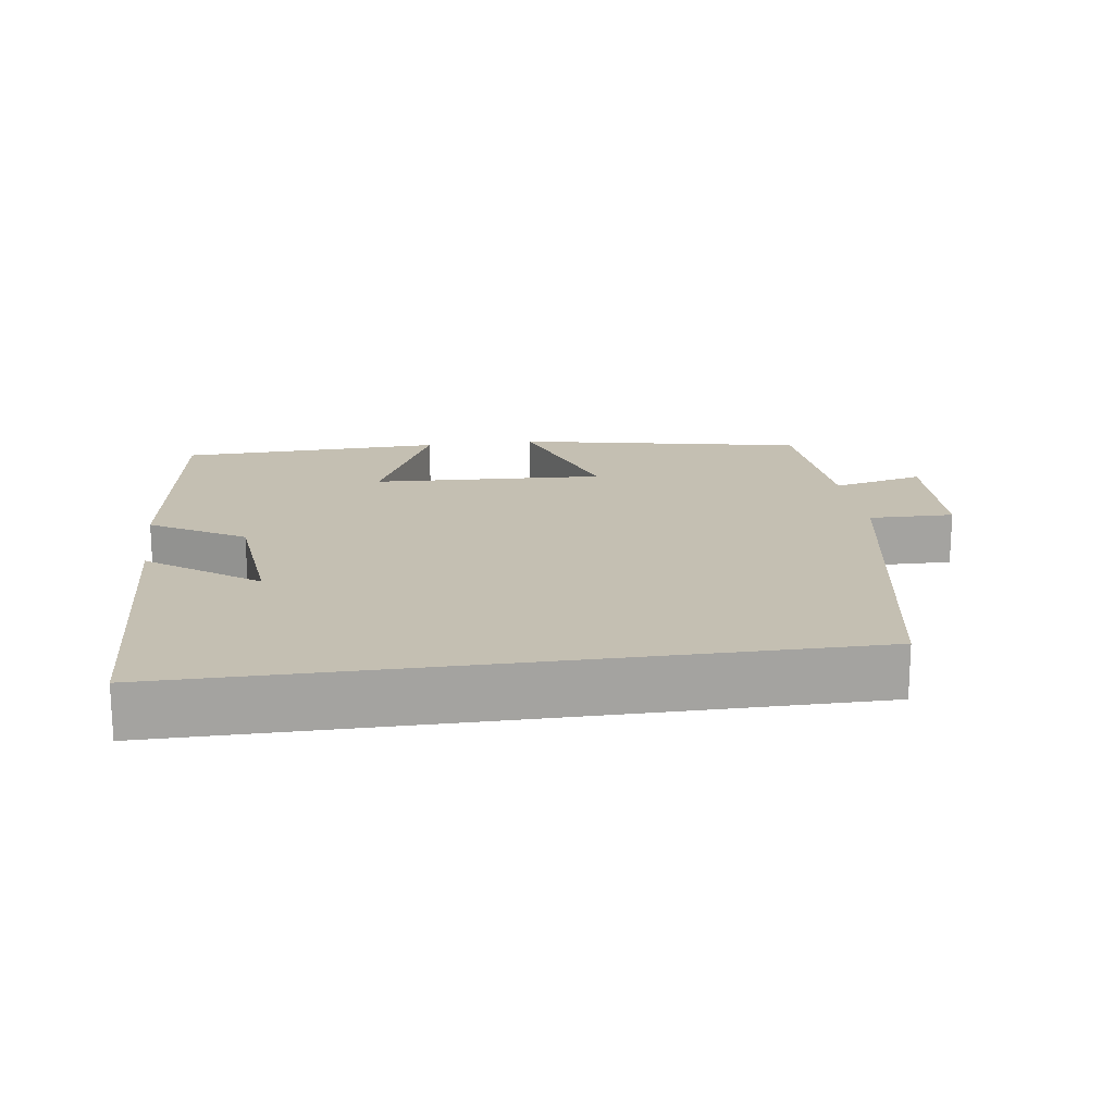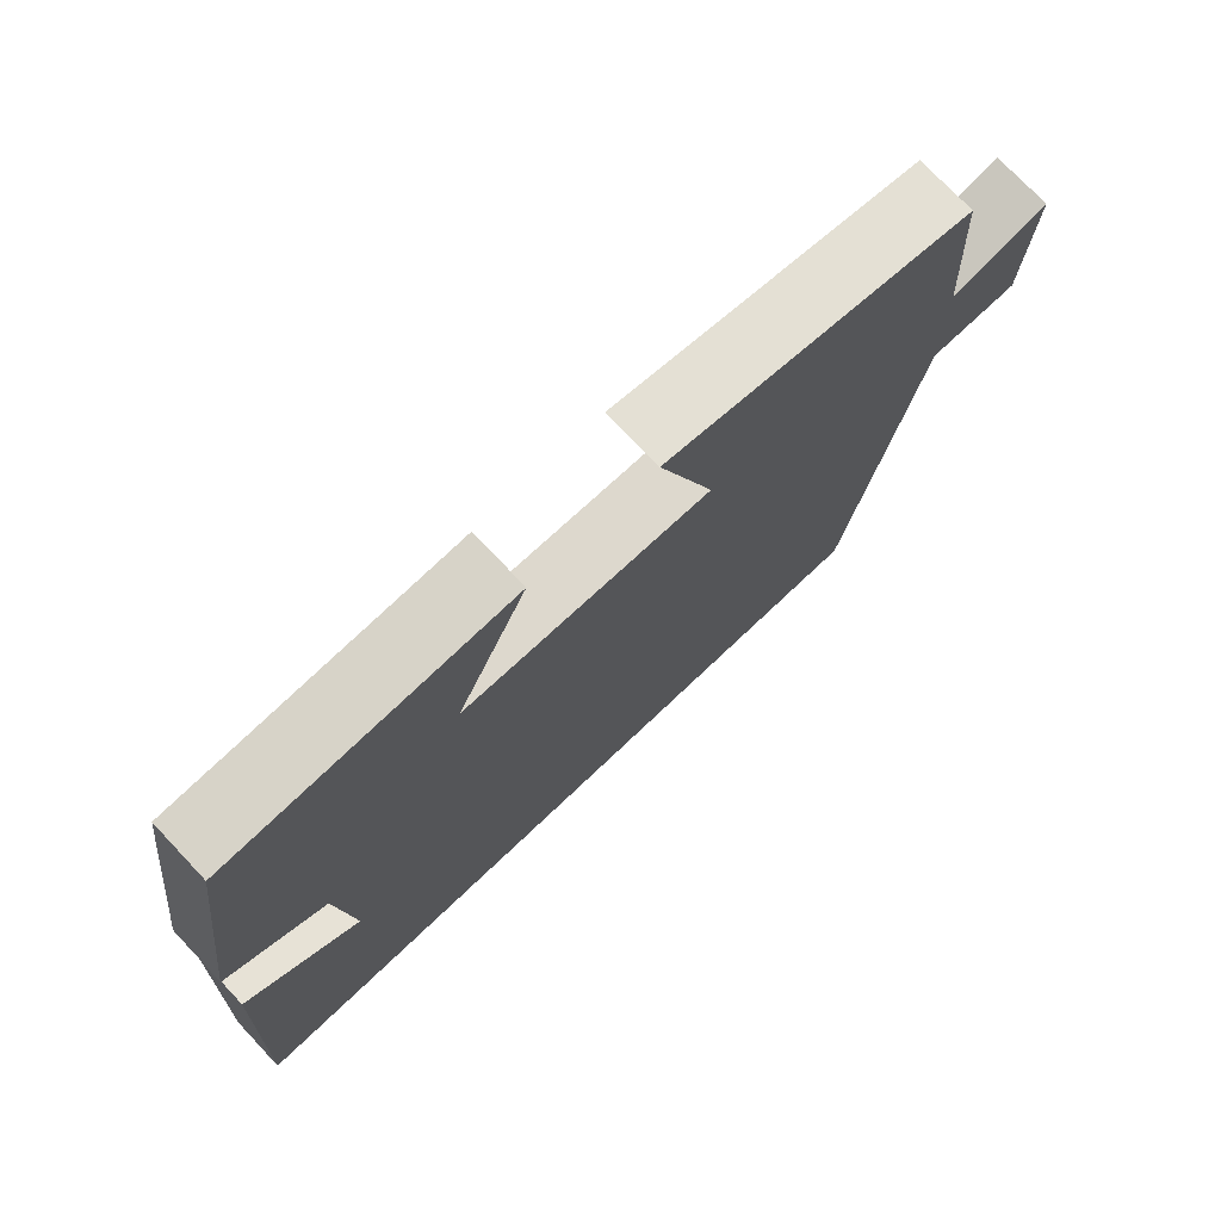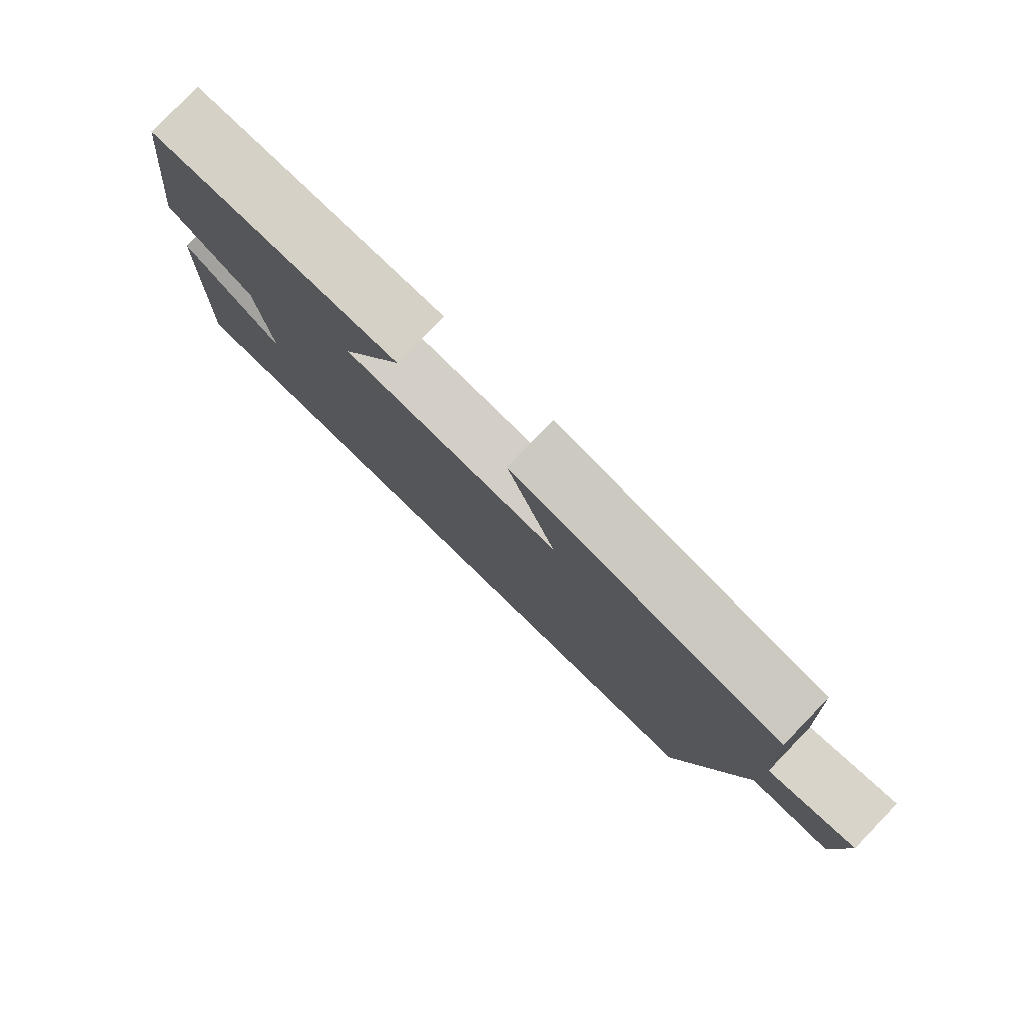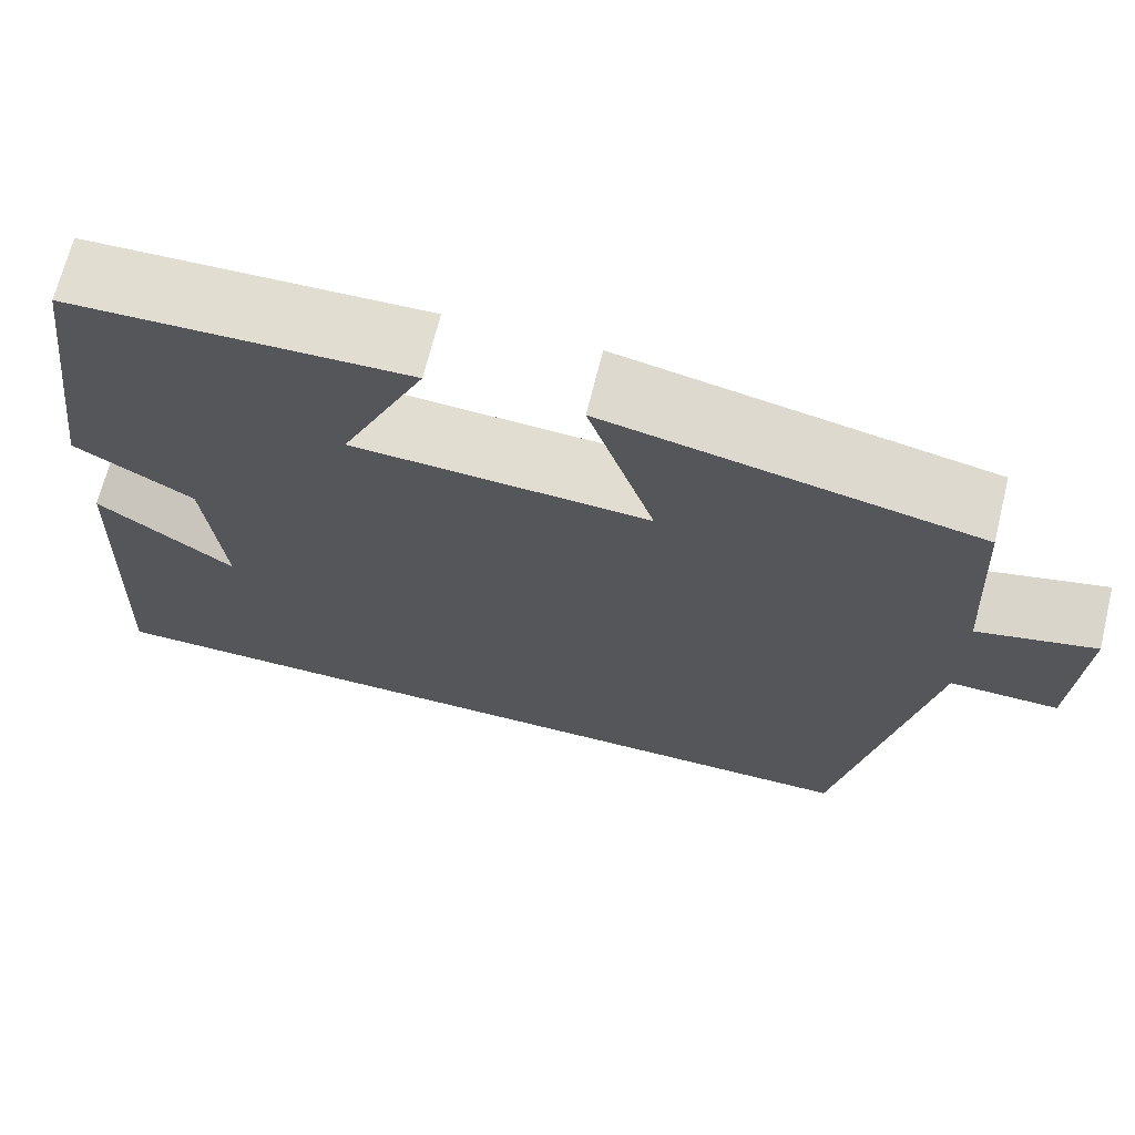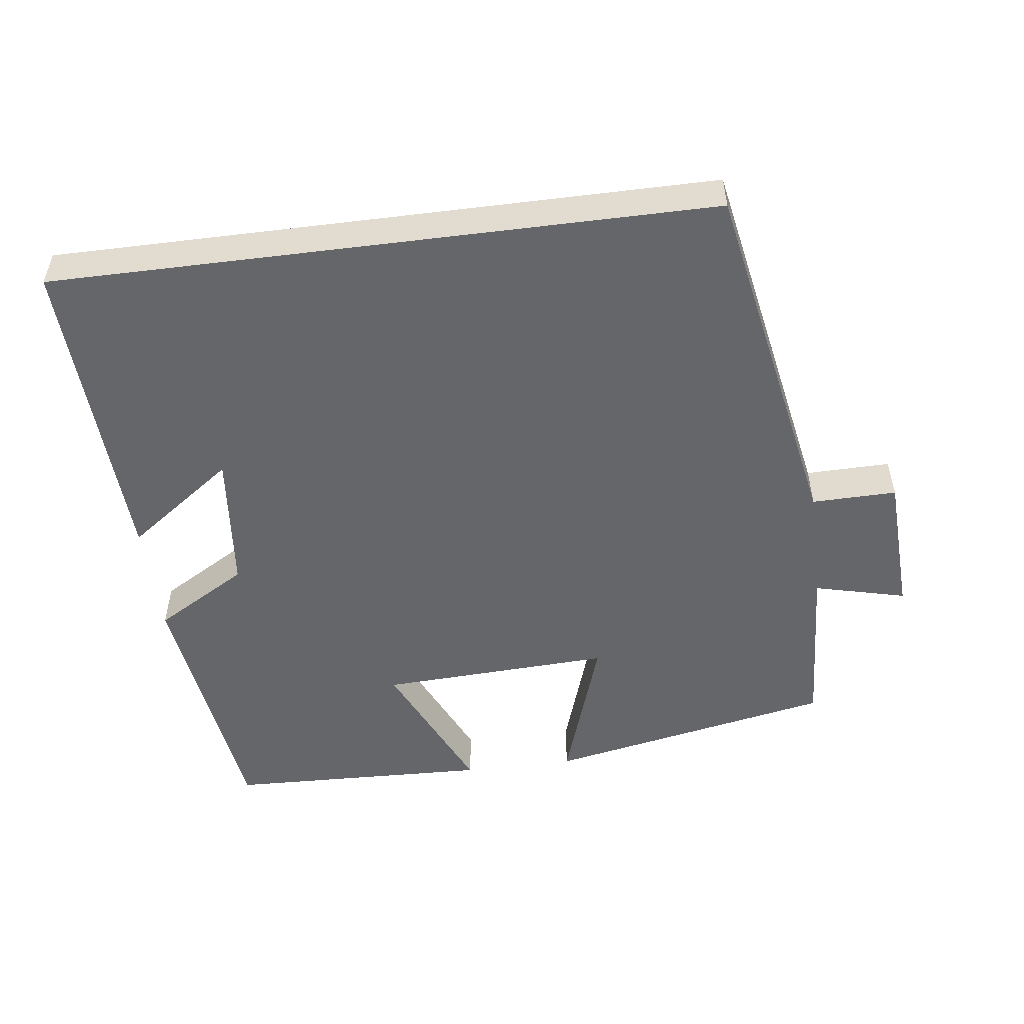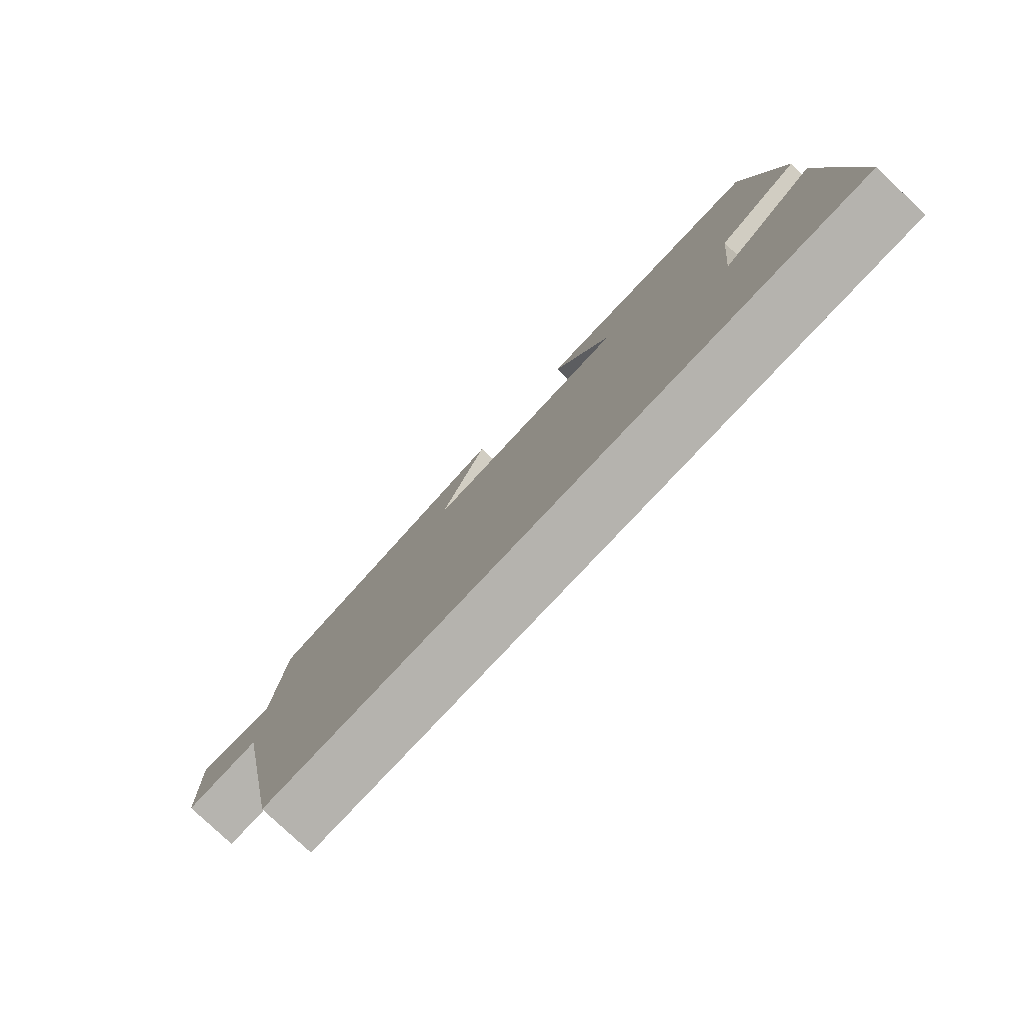
<metadata>
{"format":"obj","ext":"obj","renderer":"f3d","projection":"perspective","resolution":1024,"background":"white","views":[{"elev":17.6,"azim":172.0,"up":"+Y"},{"elev":74.6,"azim":136.6,"up":"+Z"},{"elev":79.7,"azim":-135.9,"up":"+Z"},{"elev":68.7,"azim":-166.1,"up":"+Z"},{"elev":-51.8,"azim":-172.7,"up":"+Y"},{"elev":-79.9,"azim":46.8,"up":"+Z"}]}
</metadata>
<code>
v -0.486 0.07 0.419
v -0.081 0.07 0.5
v -0.154 0.07 0.279
v 0.172 0.07 0.295
v 0.079 0.07 0.5
v 0.45 0.07 0.488
v 0.5 0.07 0.116
v 0.369 0.07 0.039
v 0.349 0.07 -0.159
v 0.5 0.07 -0.05
v 0.52 0.07 -0.5
v -0.404 0.07 -0.5
v -0.5 0.07 0.01
v -0.619 0.07 0.008
v -0.629 0.07 0.21
v -0.5 0.07 0.178
v -0.486 0 0.419
v -0.081 0 0.5
v -0.154 0 0.279
v 0.172 0 0.295
v 0.079 0 0.5
v 0.45 0 0.488
v 0.5 0 0.116
v 0.369 0 0.039
v 0.349 0 -0.159
v 0.5 0 -0.05
v 0.52 0 -0.5
v -0.404 0 -0.5
v -0.5 0 0.01
v -0.619 0 0.008
v -0.629 0 0.21
v -0.5 0 0.178
f 13 14 15 16
f 9 10 11
f 9 11 12 13
f 5 6 7 8
f 4 5 8
f 3 4 8 9
f 16 1 2 3
f 3 9 13 16
f 32 31 30 29
f 27 26 25
f 29 28 27 25
f 24 23 22 21
f 24 21 20
f 25 24 20 19
f 19 18 17 32
f 32 29 25 19
f 1 17 18 2
f 2 18 19 3
f 3 19 20 4
f 4 20 21 5
f 5 21 22 6
f 6 22 23 7
f 7 23 24 8
f 8 24 25 9
f 9 25 26 10
f 10 26 27 11
f 11 27 28 12
f 12 28 29 13
f 13 29 30 14
f 14 30 31 15
f 15 31 32 16
f 16 32 17 1

</code>
